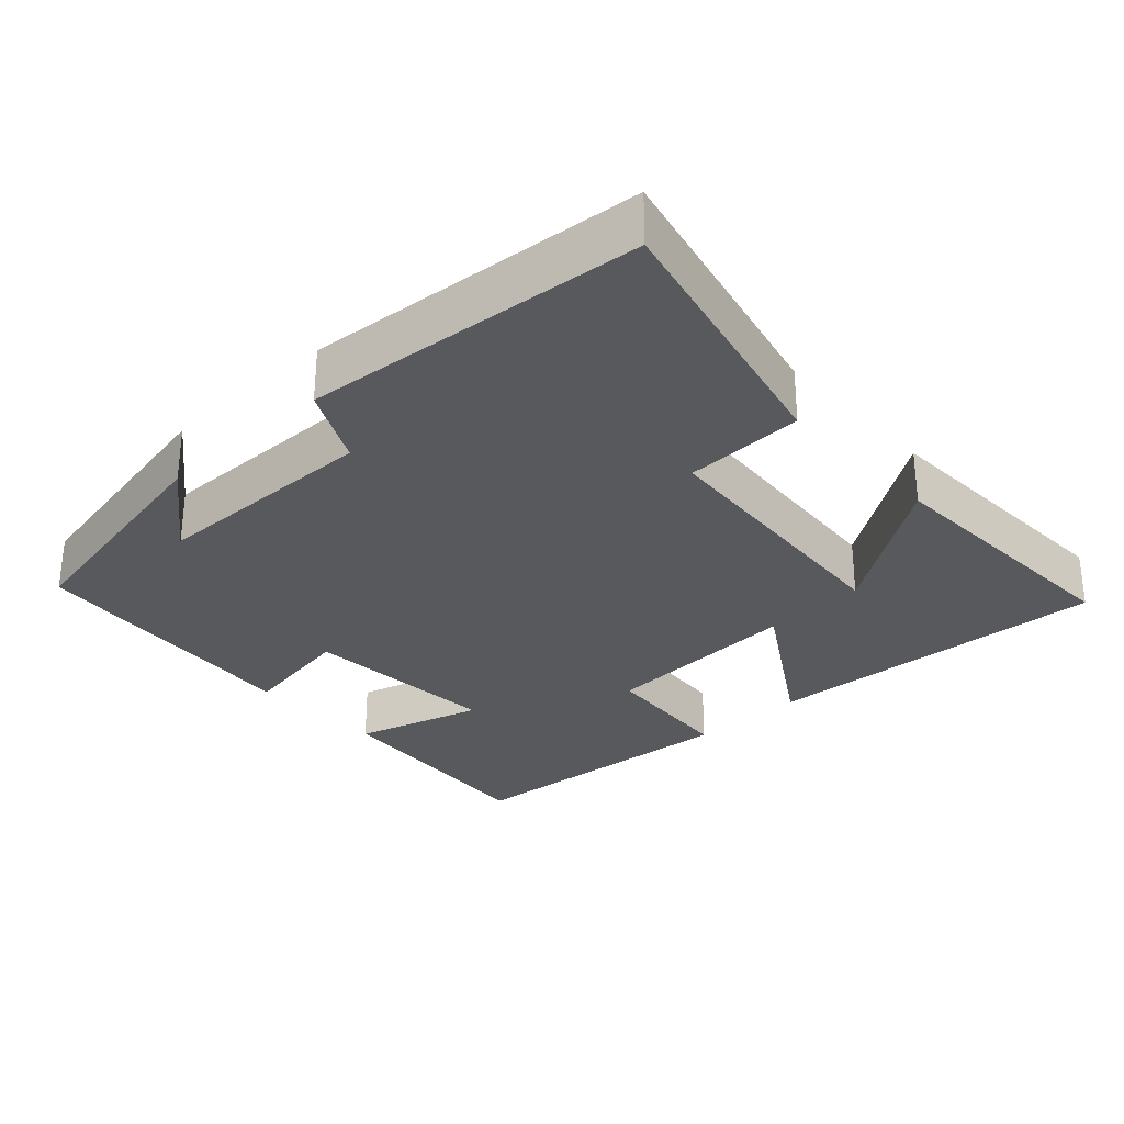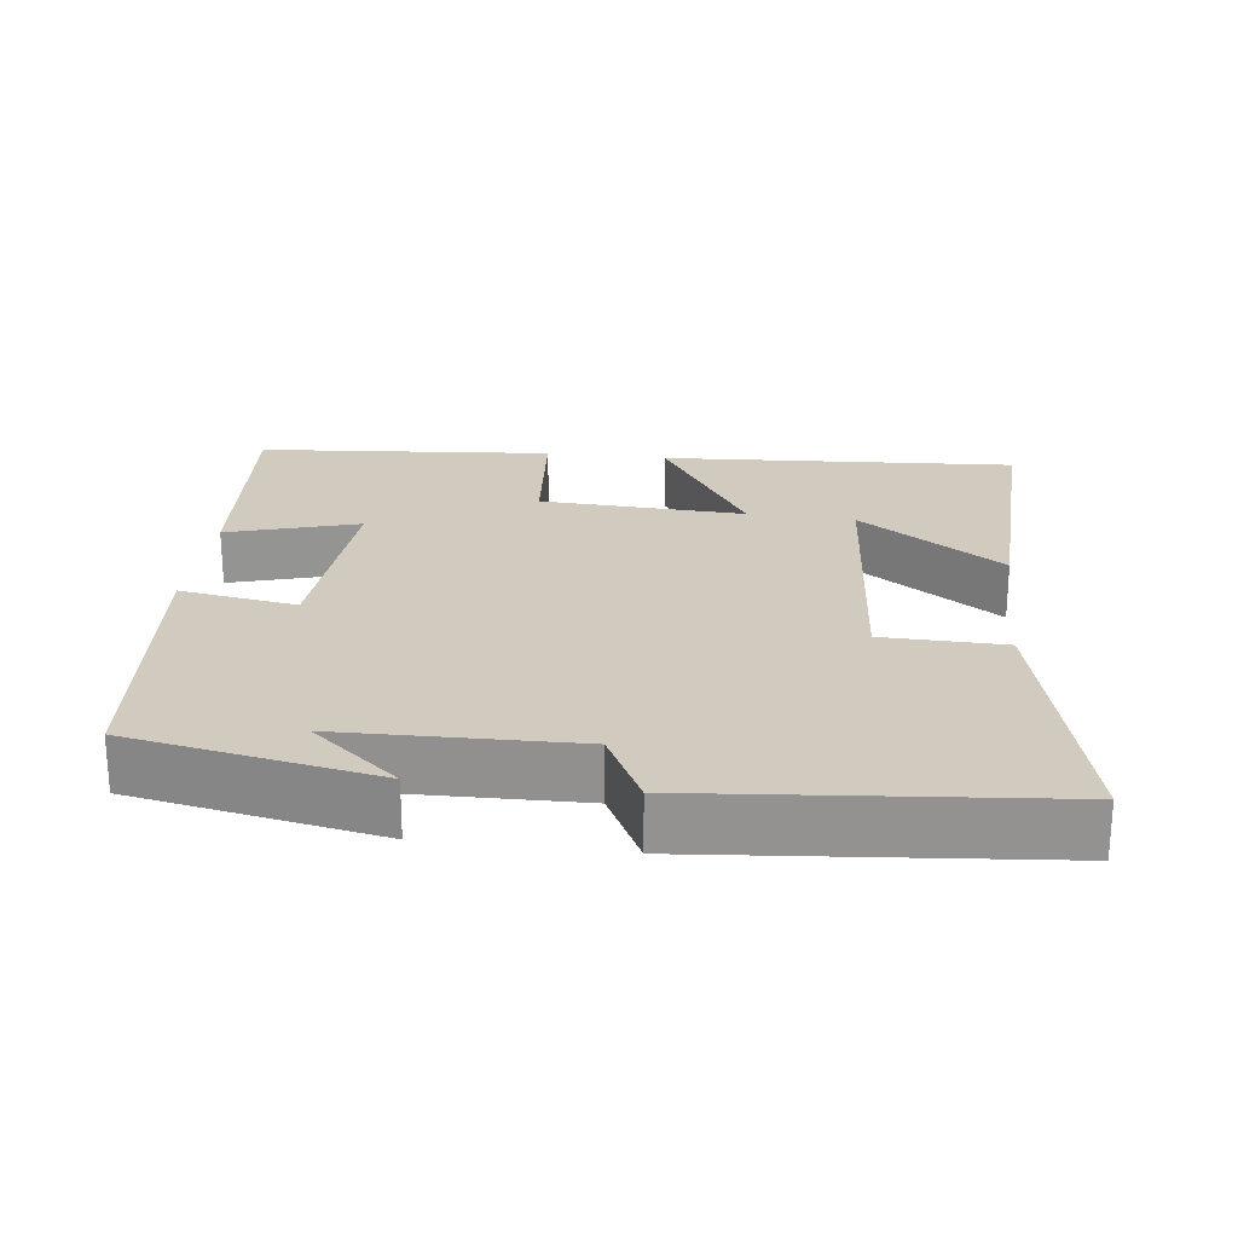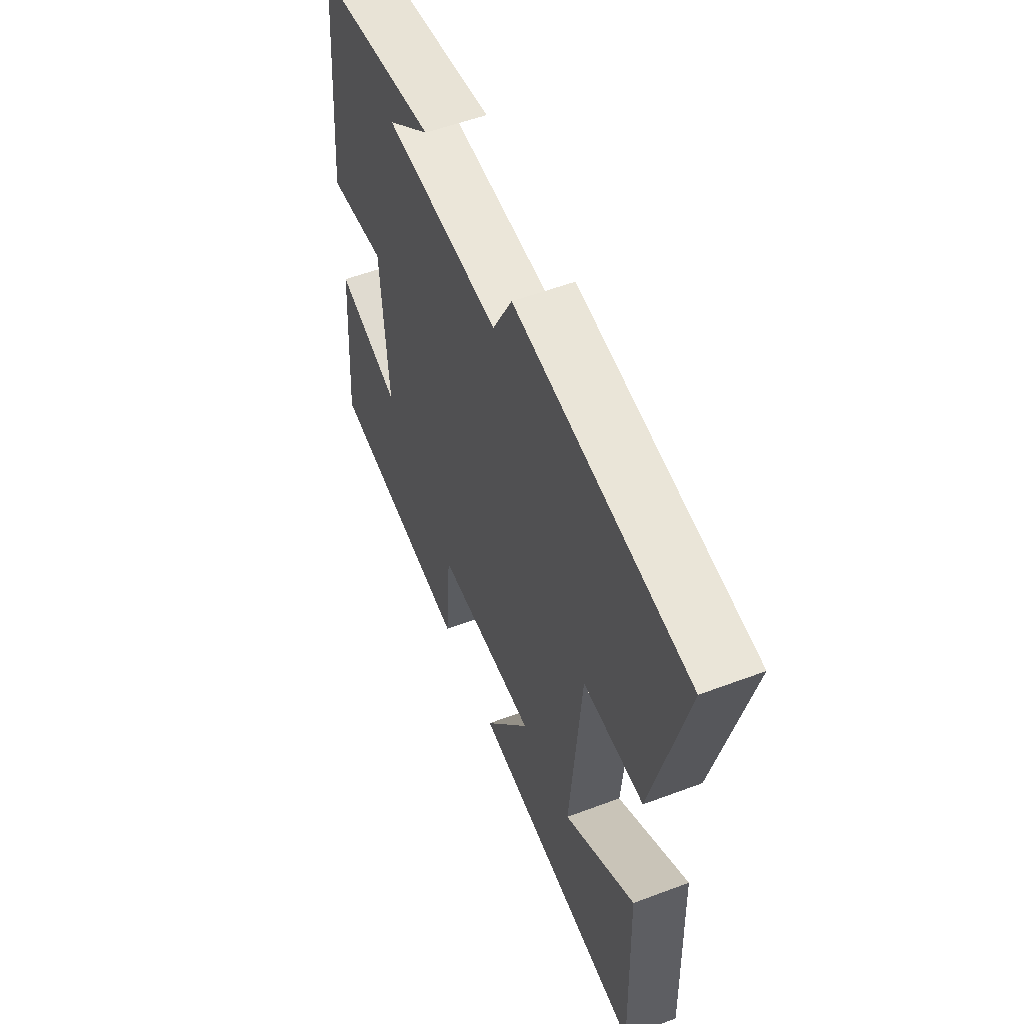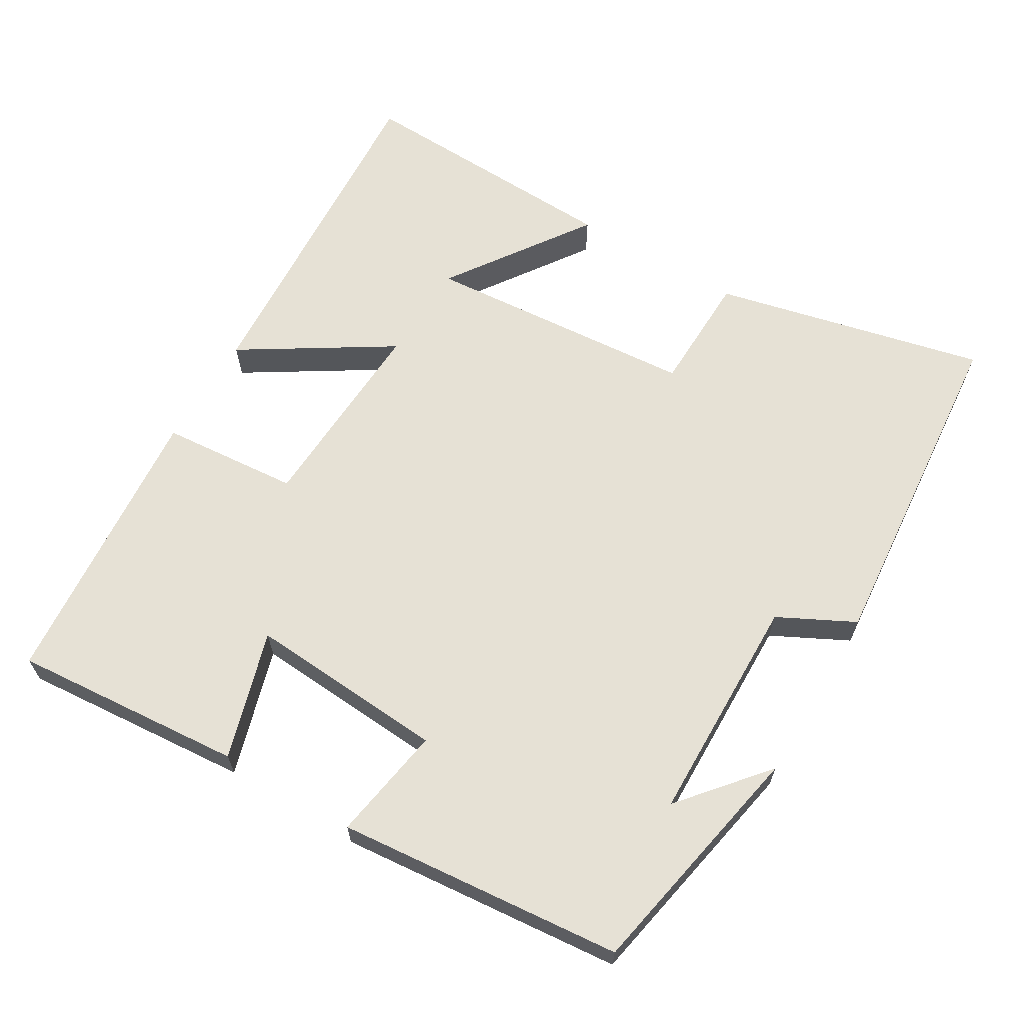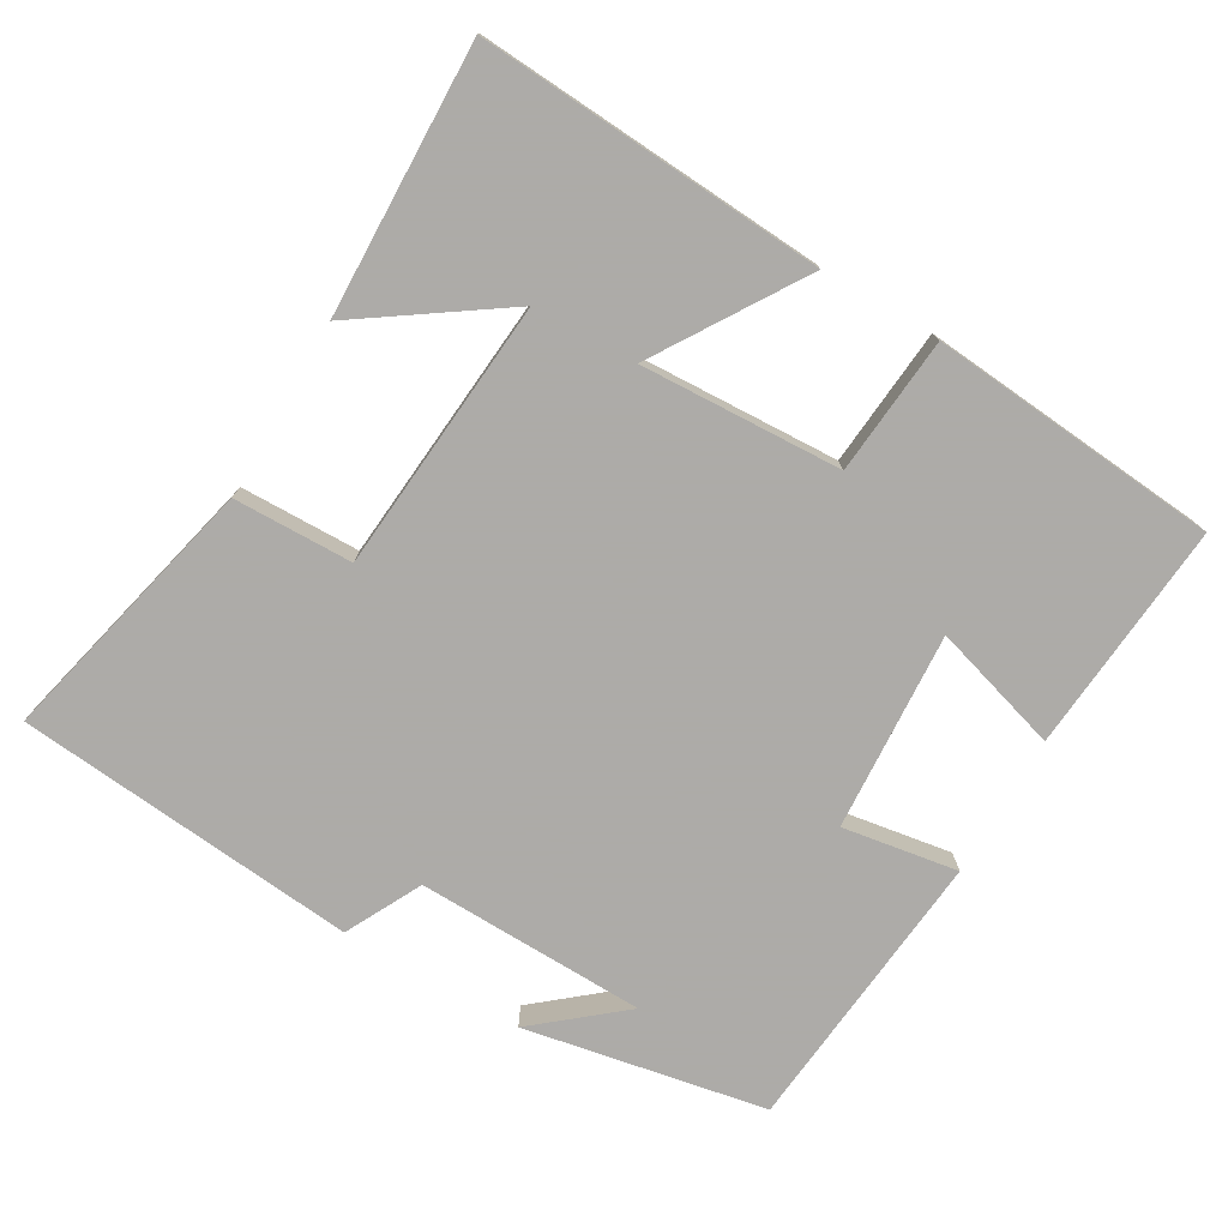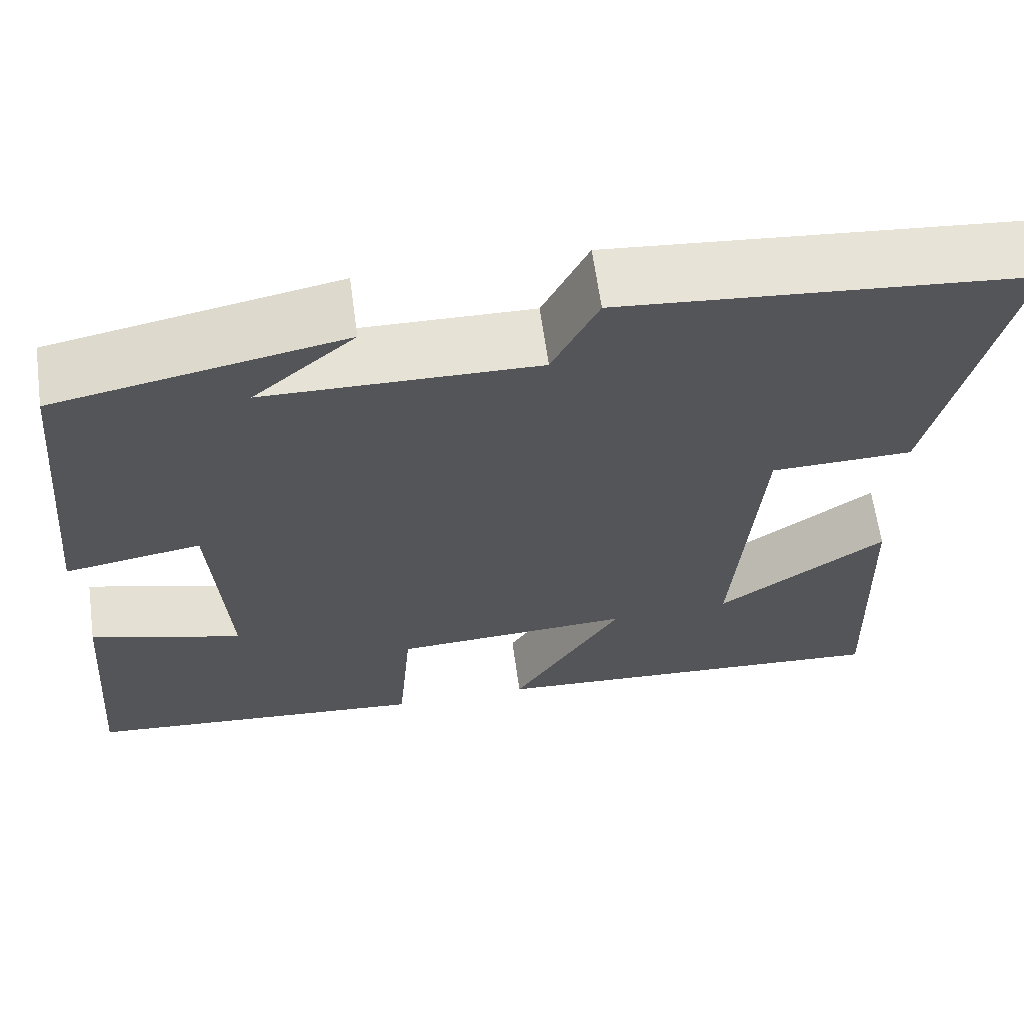
<metadata>
{"format":"obj","ext":"obj","renderer":"f3d","projection":"perspective","resolution":1024,"background":"white","views":[{"elev":-29.8,"azim":42.9,"up":"+Y"},{"elev":23.4,"azim":6.9,"up":"+Y"},{"elev":55.5,"azim":68.4,"up":"+Z"},{"elev":64.5,"azim":-59.2,"up":"+Y"},{"elev":-76.5,"azim":149.6,"up":"+Y"},{"elev":63.7,"azim":-7.8,"up":"+Z"}]}
</metadata>
<code>
v -0.463 0.07 0.436
v -0.132 0.07 0.5
v -0.249 0.07 0.402
v 0.065 0.07 0.396
v 0.118 0.07 0.5
v 0.587 0.07 0.458
v 0.5 0.07 0.086
v 0.336 0.07 0.082
v 0.306 0.07 -0.292
v 0.5 0.07 -0.158
v 0.513 0.07 -0.529
v 0.036 0.07 -0.5
v 0.164 0.07 -0.297
v -0.112 0.07 -0.311
v -0.128 0.07 -0.5
v -0.526 0.07 -0.467
v -0.5 0.07 -0.15
v -0.324 0.07 -0.202
v -0.342 0.07 0.07
v -0.5 0.07 0.044
v -0.463 0 0.436
v -0.132 0 0.5
v -0.249 0 0.402
v 0.065 0 0.396
v 0.118 0 0.5
v 0.587 0 0.458
v 0.5 0 0.086
v 0.336 0 0.082
v 0.306 0 -0.292
v 0.5 0 -0.158
v 0.513 0 -0.529
v 0.036 0 -0.5
v 0.164 0 -0.297
v -0.112 0 -0.311
v -0.128 0 -0.5
v -0.526 0 -0.467
v -0.5 0 -0.15
v -0.324 0 -0.202
v -0.342 0 0.07
v -0.5 0 0.044
f 19 20 1
f 15 16 17 18
f 14 15 18 19
f 13 14 19 1
f 9 10 11 12
f 9 12 13
f 8 9 13 1
f 4 5 6 7
f 3 4 7 8
f 1 2 3
f 1 3 8
f 21 40 39
f 38 37 36 35
f 39 38 35 34
f 21 39 34 33
f 32 31 30 29
f 33 32 29
f 21 33 29 28
f 27 26 25 24
f 28 27 24 23
f 23 22 21
f 28 23 21
f 1 21 22 2
f 2 22 23 3
f 3 23 24 4
f 4 24 25 5
f 5 25 26 6
f 6 26 27 7
f 7 27 28 8
f 8 28 29 9
f 9 29 30 10
f 10 30 31 11
f 11 31 32 12
f 12 32 33 13
f 13 33 34 14
f 14 34 35 15
f 15 35 36 16
f 16 36 37 17
f 17 37 38 18
f 18 38 39 19
f 19 39 40 20
f 20 40 21 1

</code>
